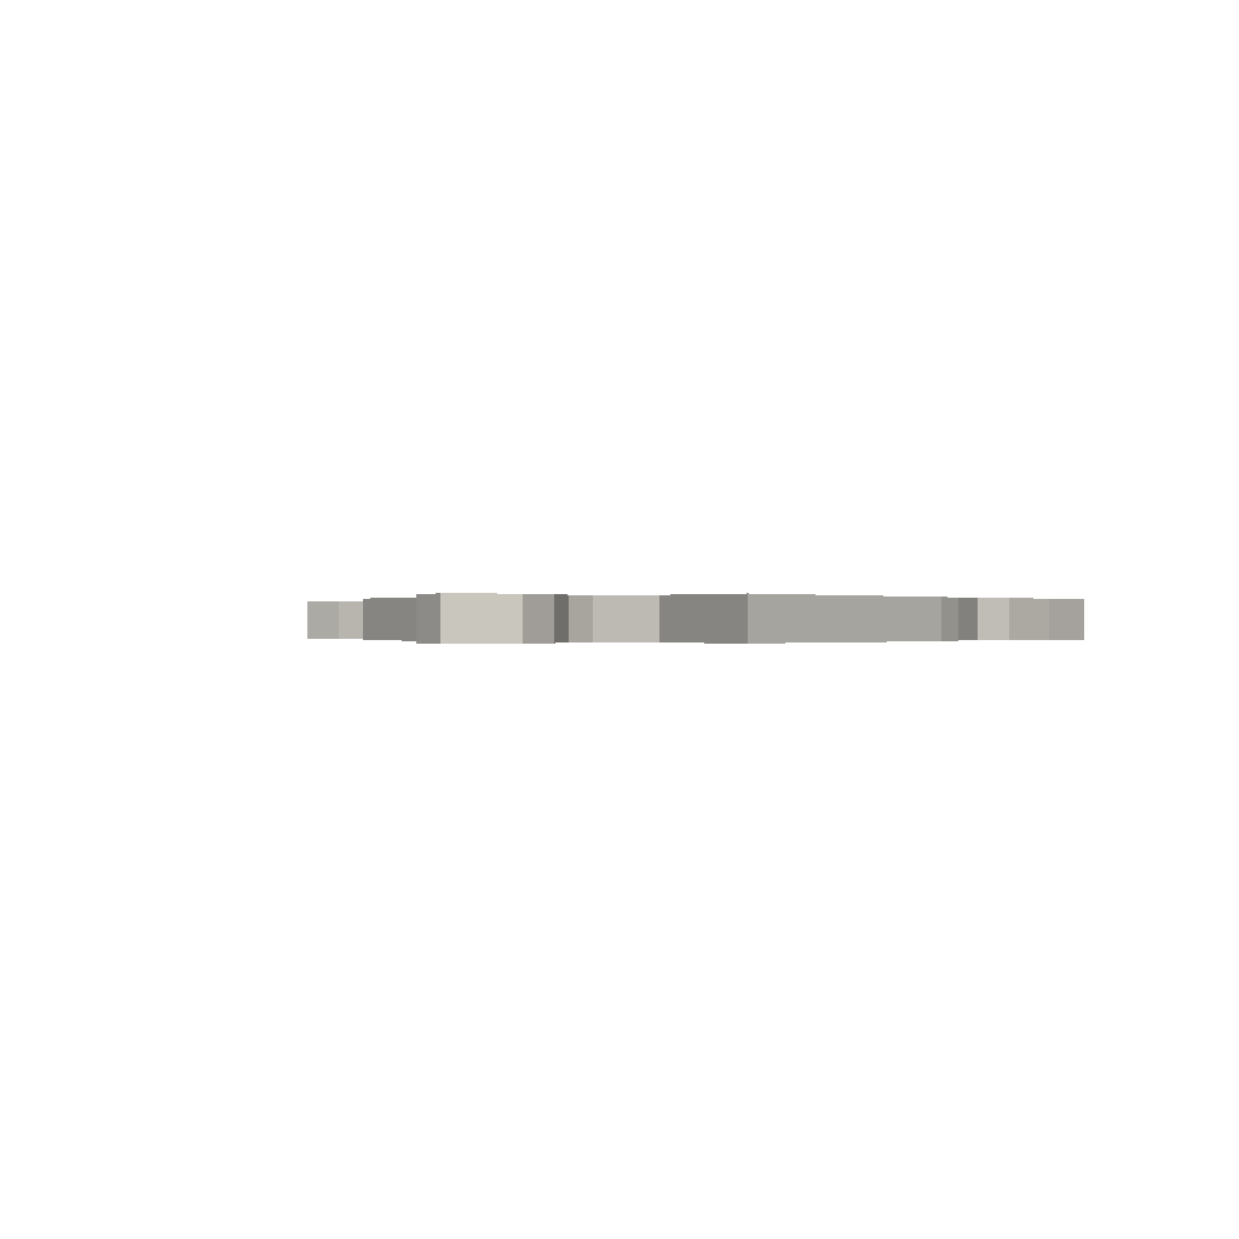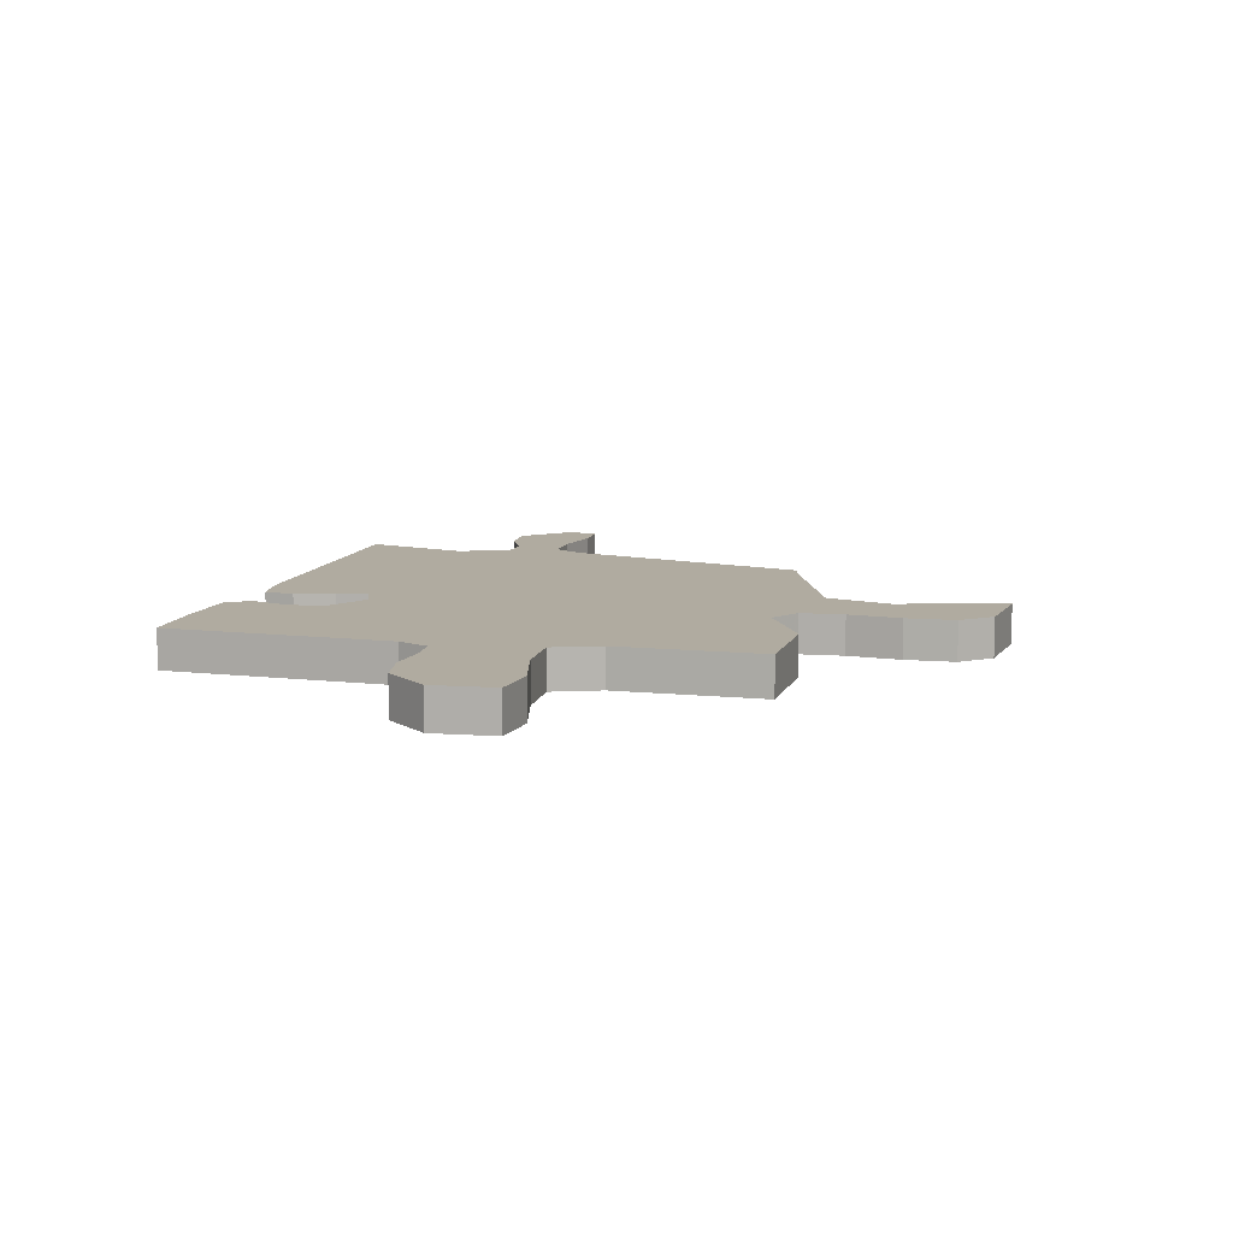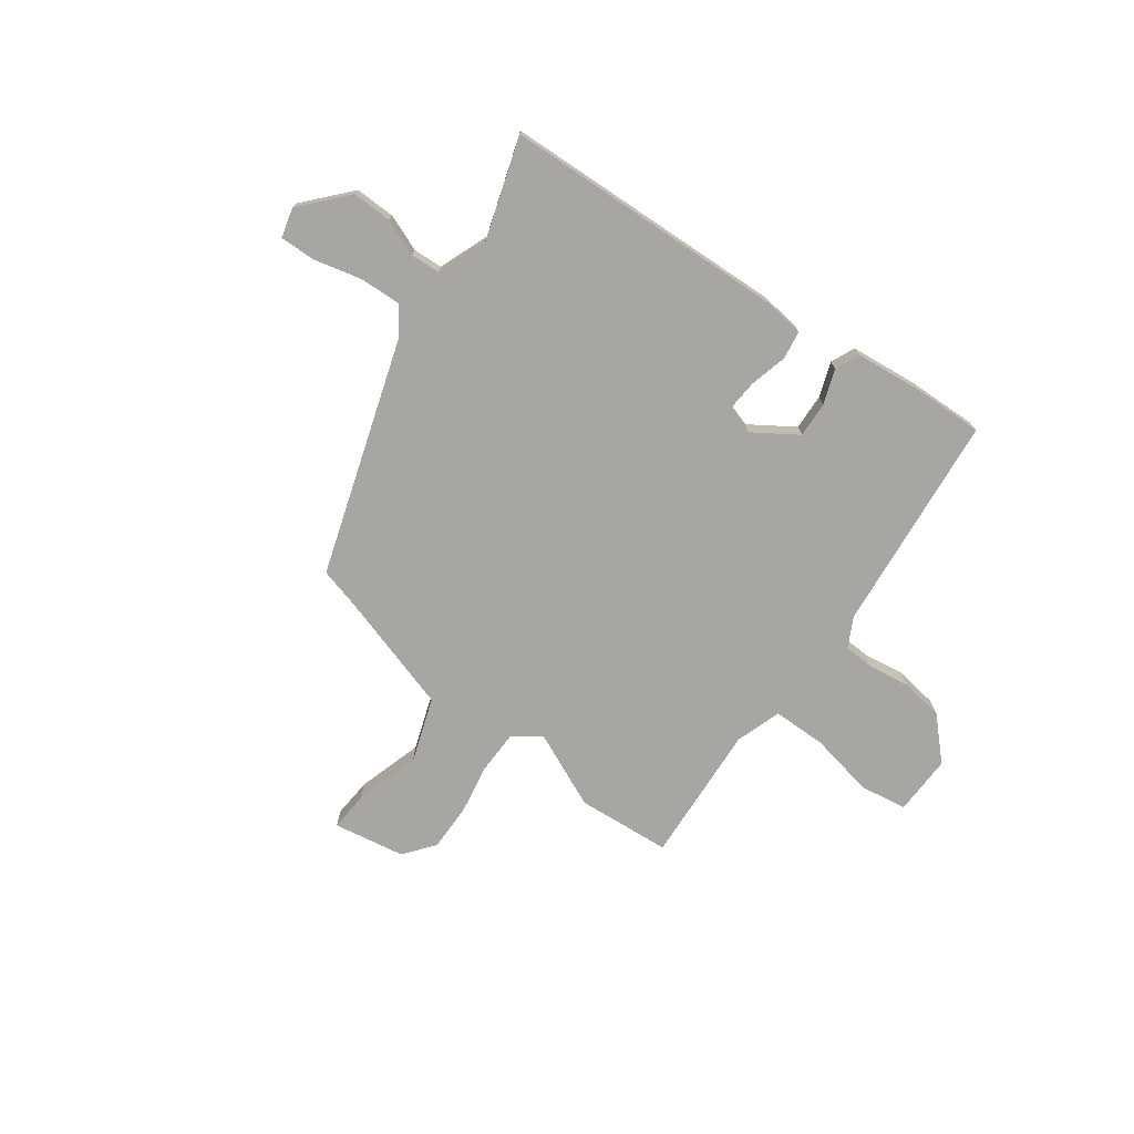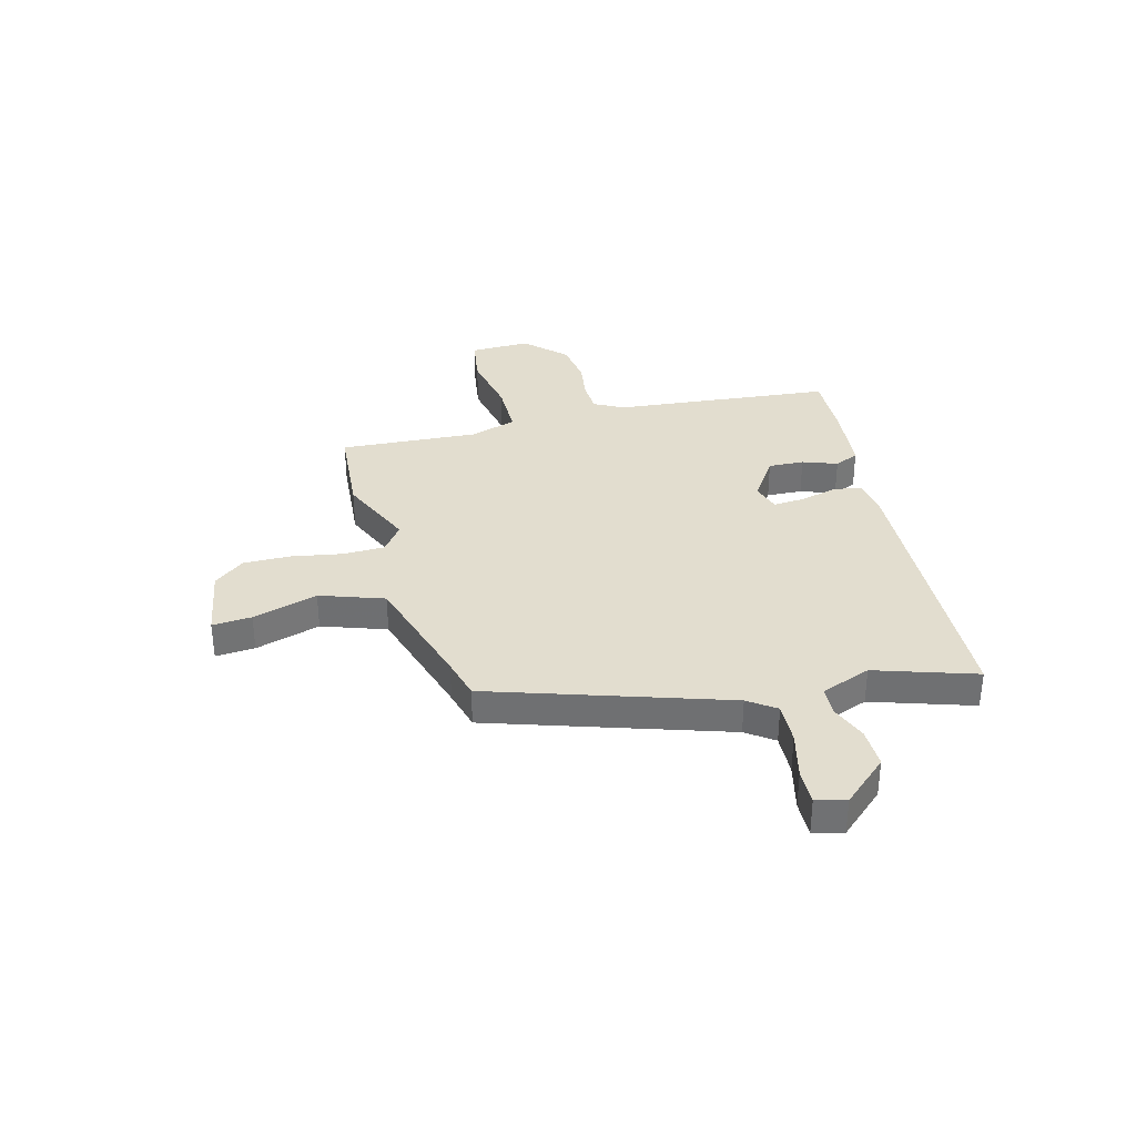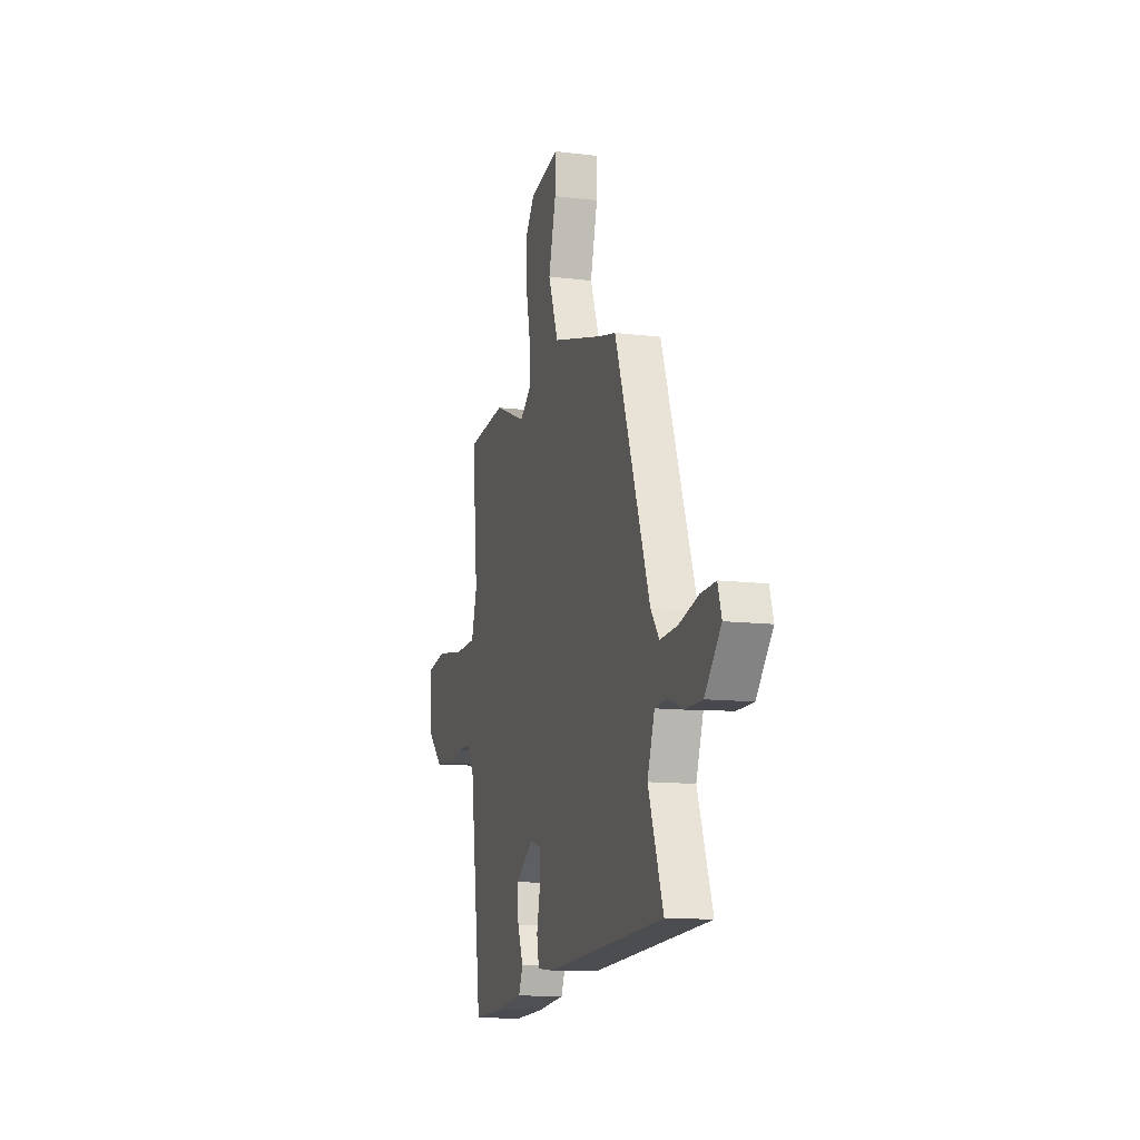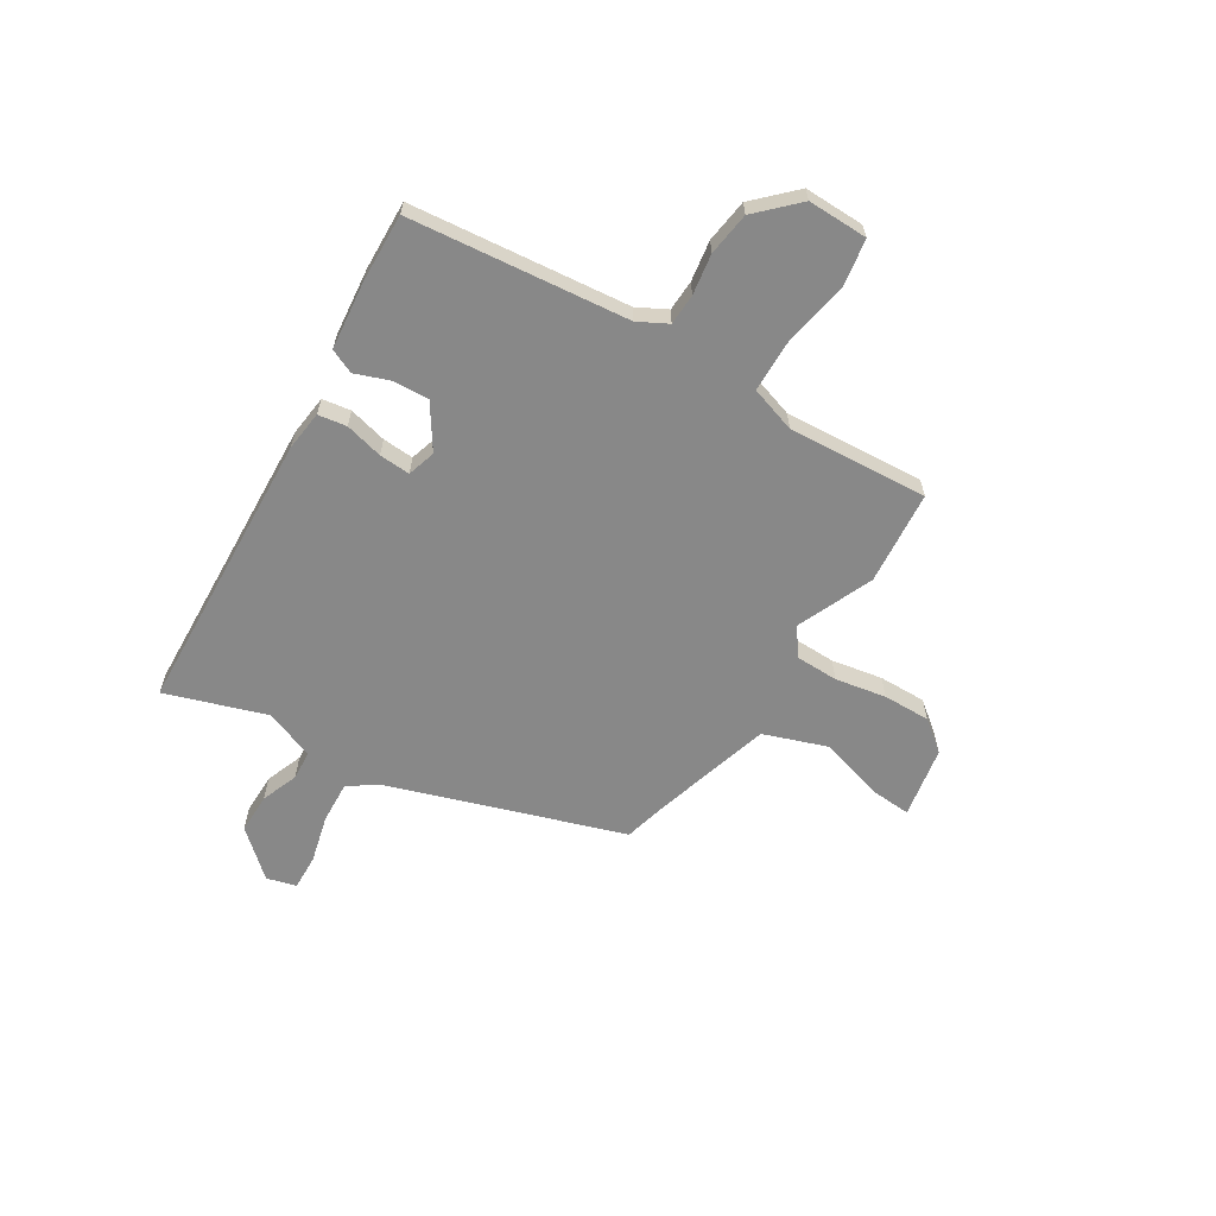
<metadata>
{"format":"obj","ext":"obj","renderer":"f3d","projection":"perspective","resolution":1024,"background":"white","views":[{"elev":-0.1,"azim":123.4,"up":"+Y"},{"elev":9.8,"azim":-80.5,"up":"+Y"},{"elev":-74.1,"azim":142.0,"up":"+Y"},{"elev":34.8,"azim":73.4,"up":"+Y"},{"elev":-12.0,"azim":73.8,"up":"+Z"},{"elev":-62.9,"azim":-123.2,"up":"+Y"}]}
</metadata>
<code>
v -0.459 0.07 -0.509
v -0.513 0.07 -0.094
v -0.544 0.07 -0.039
v -0.603 0.07 -0.038
v -0.68 0.07 -0.052
v -0.763 0.07 -0.043
v -0.838 0.07 0.029
v -0.839 0.07 0.143
v -0.75 0.07 0.16
v -0.627 0.07 0.14
v -0.524 0.07 0.144
v -0.498 0.07 0.232
v -0.523 0.07 0.497
v -0.345 0.07 0.517
v -0.199 0.07 0.458
v -0.148 0.07 0.498
v -0.149 0.07 0.578
v -0.169 0.07 0.674
v -0.173 0.07 0.764
v -0.129 0.07 0.823
v 0.006 0.07 0.851
v 0.003 0.07 0.776
v -0.03 0.07 0.651
v 0.016 0.07 0.531
v 0.247 0.07 0.469
v 0.325 0.07 0.451
v 0.484 0.07 0.01
v 0.523 0.07 -0.041
v 0.602 0.07 -0.035
v 0.691 0.07 -0.01
v 0.759 0.07 -0.006
v 0.776 0.07 -0.062
v 0.702 0.07 -0.15
v 0.626 0.07 -0.151
v 0.555 0.07 -0.126
v 0.499 0.07 -0.131
v 0.466 0.07 -0.227
v 0.534 0.07 -0.416
v -0.007 0.07 -0.455
v -0.084 0.07 -0.448
v -0.094 0.07 -0.394
v -0.078 0.07 -0.321
v -0.076 0.07 -0.262
v -0.13 0.07 -0.247
v -0.211 0.07 -0.304
v -0.206 0.07 -0.372
v -0.18 0.07 -0.437
v -0.199 0.07 -0.484
v -0.328 0.07 -0.501
v -0.459 0 -0.509
v -0.513 0 -0.094
v -0.544 0 -0.039
v -0.603 0 -0.038
v -0.68 0 -0.052
v -0.763 0 -0.043
v -0.838 0 0.029
v -0.839 0 0.143
v -0.75 0 0.16
v -0.627 0 0.14
v -0.524 0 0.144
v -0.498 0 0.232
v -0.523 0 0.497
v -0.345 0 0.517
v -0.199 0 0.458
v -0.148 0 0.498
v -0.149 0 0.578
v -0.169 0 0.674
v -0.173 0 0.764
v -0.129 0 0.823
v 0.006 0 0.851
v 0.003 0 0.776
v -0.03 0 0.651
v 0.016 0 0.531
v 0.247 0 0.469
v 0.325 0 0.451
v 0.484 0 0.01
v 0.523 0 -0.041
v 0.602 0 -0.035
v 0.691 0 -0.01
v 0.759 0 -0.006
v 0.776 0 -0.062
v 0.702 0 -0.15
v 0.626 0 -0.151
v 0.555 0 -0.126
v 0.499 0 -0.131
v 0.466 0 -0.227
v 0.534 0 -0.416
v -0.007 0 -0.455
v -0.084 0 -0.448
v -0.094 0 -0.394
v -0.078 0 -0.321
v -0.076 0 -0.262
v -0.13 0 -0.247
v -0.211 0 -0.304
v -0.206 0 -0.372
v -0.18 0 -0.437
v -0.199 0 -0.484
v -0.328 0 -0.501
f 49 1 2
f 48 49 2
f 47 48 2
f 46 47 2
f 45 46 2 3
f 44 45 3
f 43 44 3
f 40 41 42
f 39 40 42
f 38 39 42
f 37 38 42
f 36 37 42 43
f 33 34 35
f 32 33 35
f 31 32 35
f 30 31 35
f 29 30 35
f 28 29 35 36
f 36 43 3
f 28 36 3
f 27 28 3
f 21 22 23
f 20 21 23
f 19 20 23
f 18 19 23
f 17 18 23
f 16 17 23 24
f 15 16 24 25
f 12 13 14 15
f 26 27 3
f 25 26 3
f 15 25 3
f 12 15 3
f 11 12 3
f 8 9 10
f 7 8 10
f 6 7 10
f 5 6 10
f 4 5 10
f 3 4 10 11
f 51 50 98
f 51 98 97
f 51 97 96
f 51 96 95
f 52 51 95 94
f 52 94 93
f 52 93 92
f 91 90 89
f 91 89 88
f 91 88 87
f 91 87 86
f 92 91 86 85
f 84 83 82
f 84 82 81
f 84 81 80
f 84 80 79
f 84 79 78
f 85 84 78 77
f 52 92 85
f 52 85 77
f 52 77 76
f 72 71 70
f 72 70 69
f 72 69 68
f 72 68 67
f 72 67 66
f 73 72 66 65
f 74 73 65 64
f 64 63 62 61
f 52 76 75
f 52 75 74
f 52 74 64
f 52 64 61
f 52 61 60
f 59 58 57
f 59 57 56
f 59 56 55
f 59 55 54
f 59 54 53
f 60 59 53 52
f 1 50 51 2
f 2 51 52 3
f 3 52 53 4
f 4 53 54 5
f 5 54 55 6
f 6 55 56 7
f 7 56 57 8
f 8 57 58 9
f 9 58 59 10
f 10 59 60 11
f 11 60 61 12
f 12 61 62 13
f 13 62 63 14
f 14 63 64 15
f 15 64 65 16
f 16 65 66 17
f 17 66 67 18
f 18 67 68 19
f 19 68 69 20
f 20 69 70 21
f 21 70 71 22
f 22 71 72 23
f 23 72 73 24
f 24 73 74 25
f 25 74 75 26
f 26 75 76 27
f 27 76 77 28
f 28 77 78 29
f 29 78 79 30
f 30 79 80 31
f 31 80 81 32
f 32 81 82 33
f 33 82 83 34
f 34 83 84 35
f 35 84 85 36
f 36 85 86 37
f 37 86 87 38
f 38 87 88 39
f 39 88 89 40
f 40 89 90 41
f 41 90 91 42
f 42 91 92 43
f 43 92 93 44
f 44 93 94 45
f 45 94 95 46
f 46 95 96 47
f 47 96 97 48
f 48 97 98 49
f 49 98 50 1

</code>
